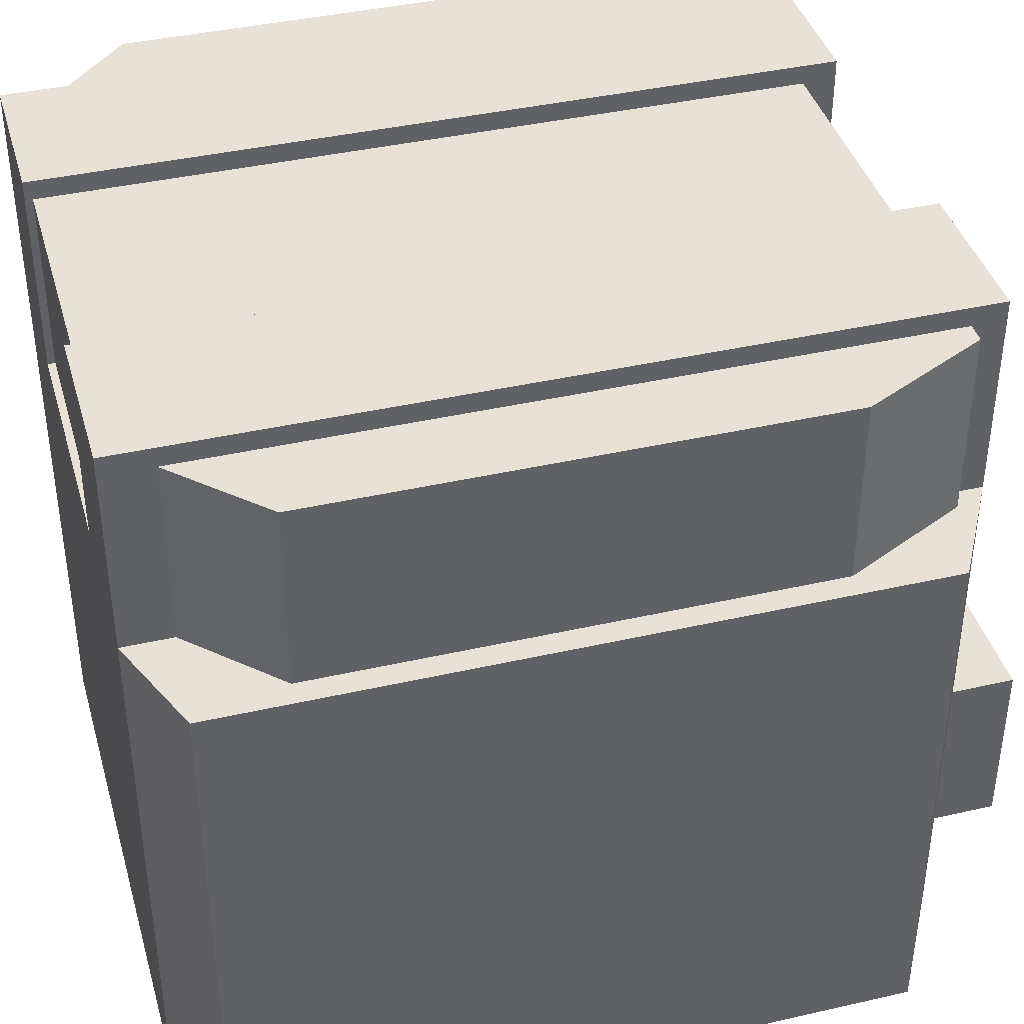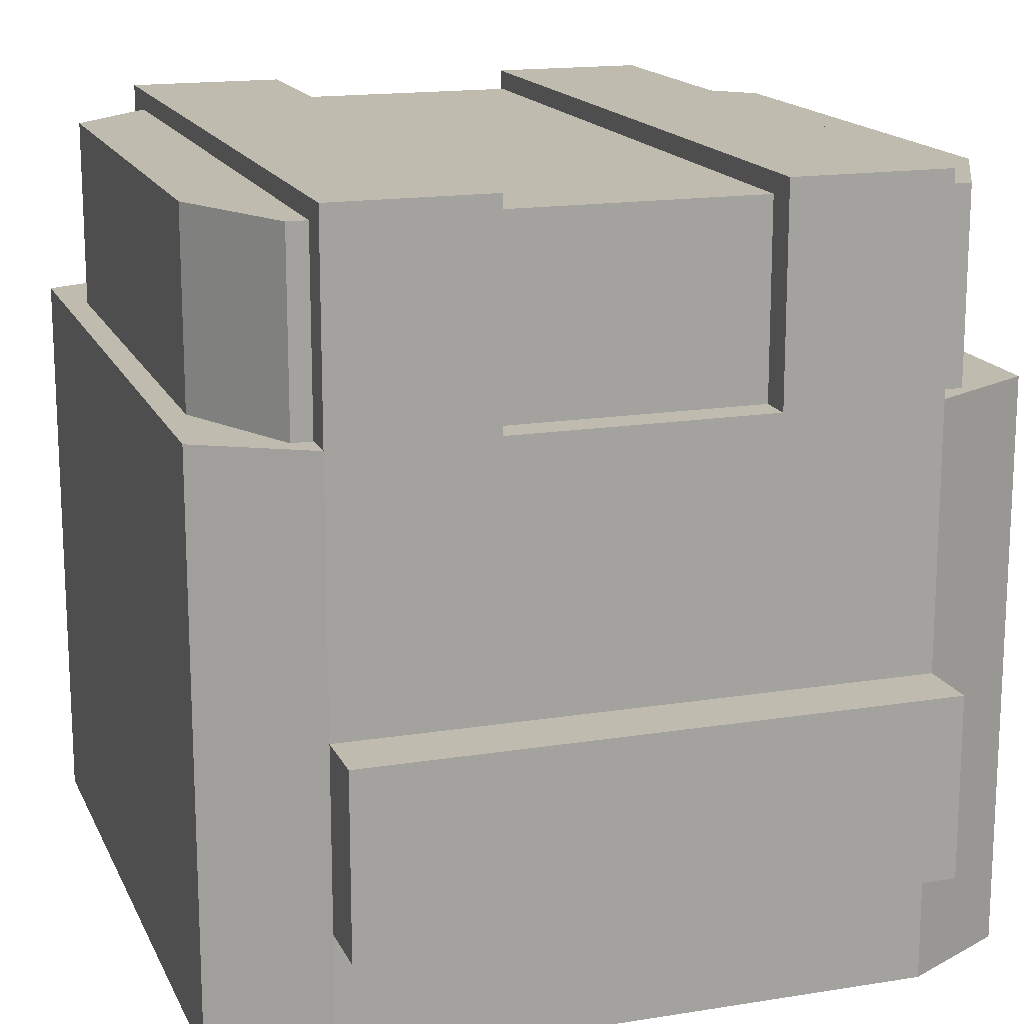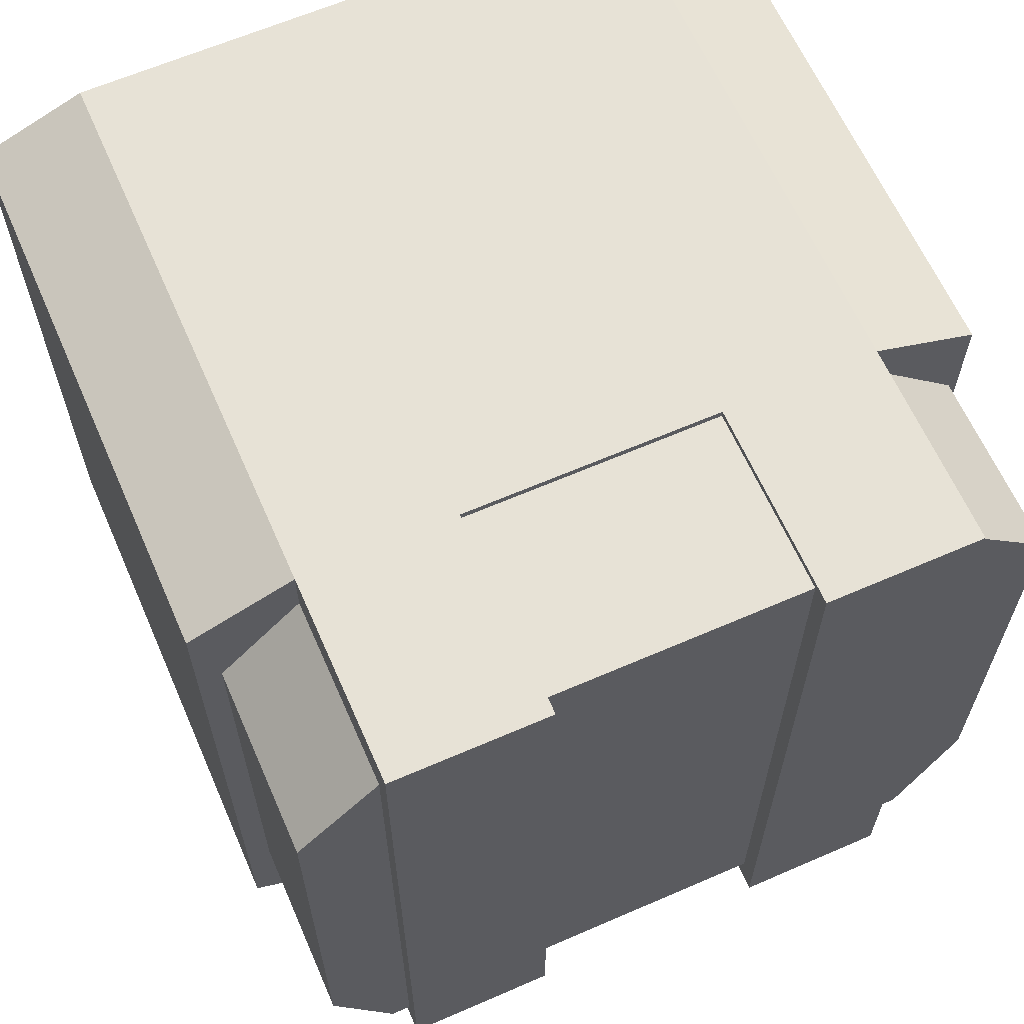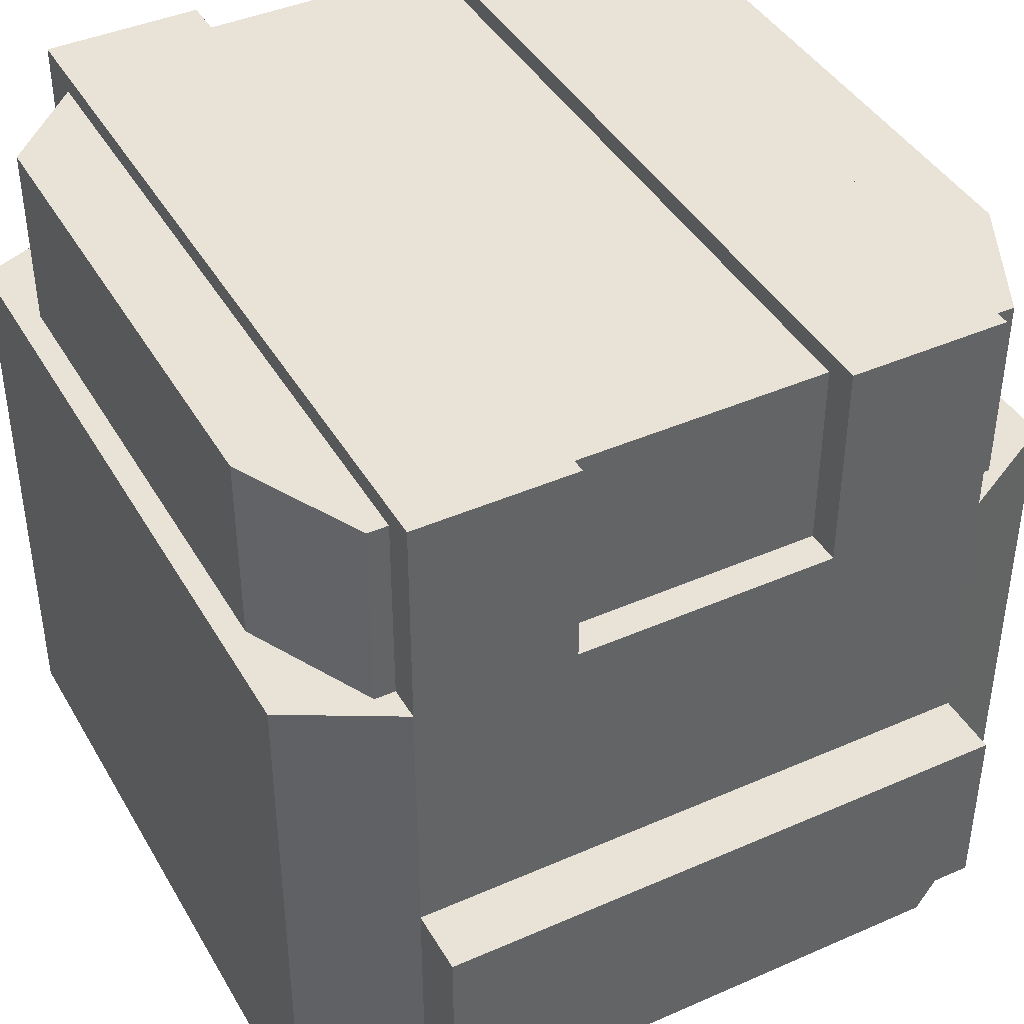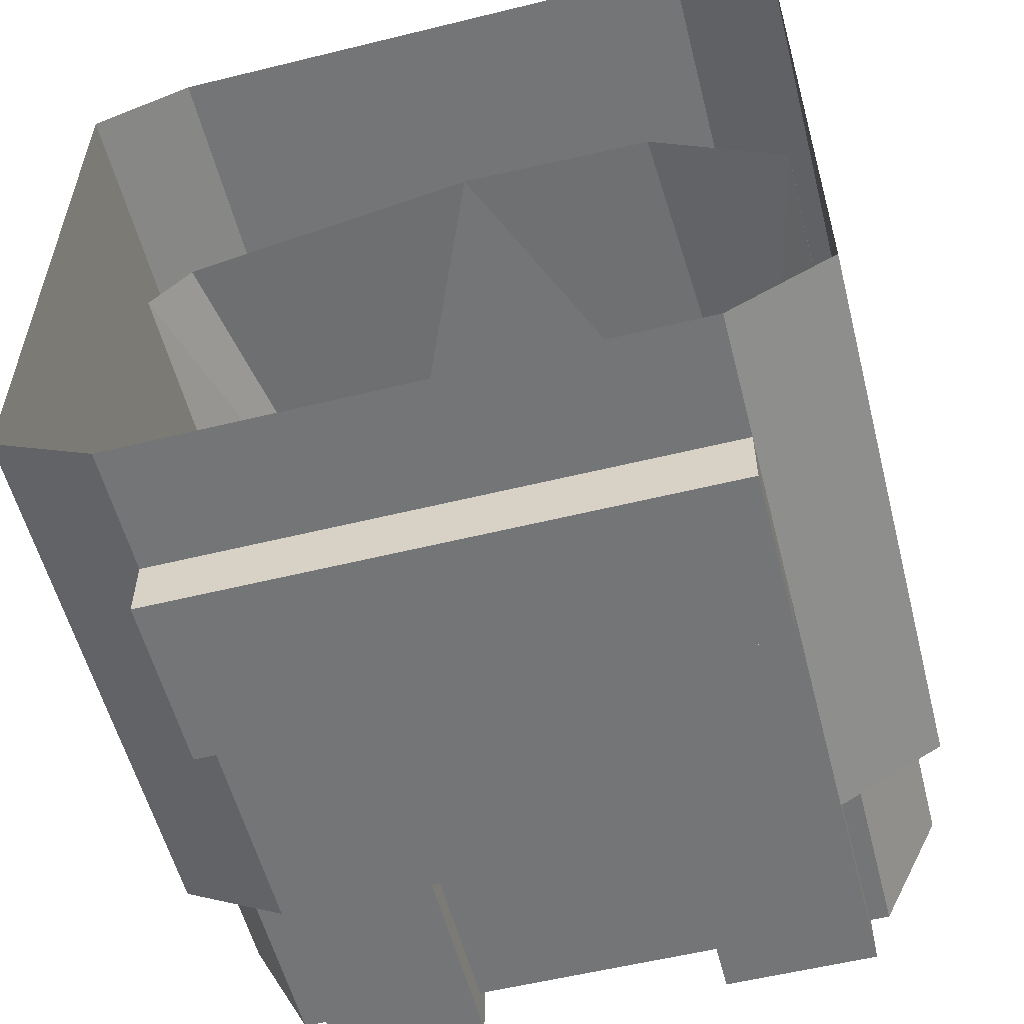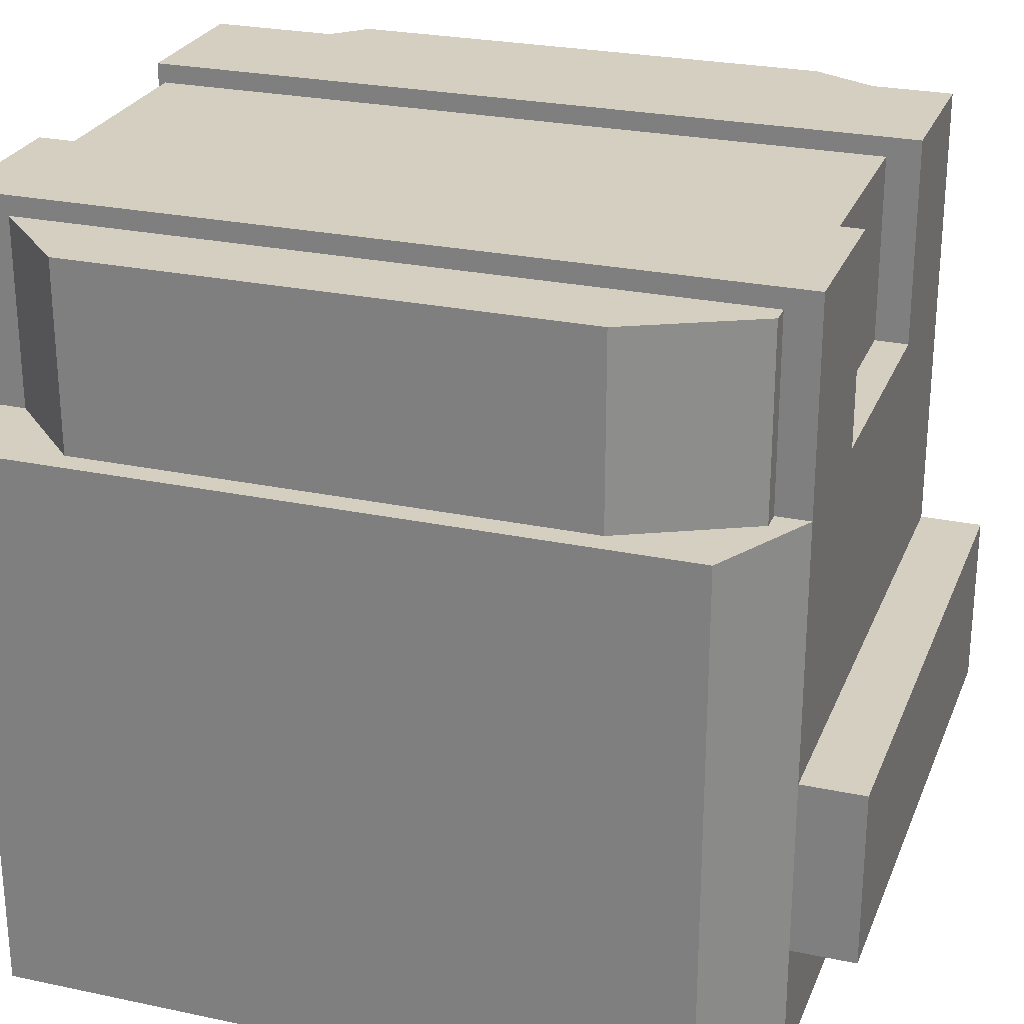
<metadata>
{"format":"obj","ext":"obj","renderer":"f3d","projection":"perspective","resolution":1024,"background":"white","views":[{"elev":40.2,"azim":-105.7,"up":"+Z"},{"elev":16.2,"azim":-18.4,"up":"+Z"},{"elev":63.5,"azim":-23.7,"up":"+Y"},{"elev":41.8,"azim":-27.9,"up":"+Z"},{"elev":-56.5,"azim":-165.6,"up":"+Y"},{"elev":25.9,"azim":-71.3,"up":"+Z"}]}
</metadata>
<code>
g RobotBobot-1.010
v -0.04621 -0.06319 -0.06065
v -0.04621 -0.06319 -0.0816
v -0.06355 -0.05358 -0.0816
v -0.06355 -0.05358 -0.06065
v -0.04621 -0.06319 -0.03166
v -0.06355 -0.05358 -0.03166
v -0.04621 -0.06319 0.01062
v -0.06355 -0.05358 0.01062
v -0.06355 -0.05358 -0.03166
v -0.06355 0.05914 -0.03166
v -0.06355 0.05914 0.01062
v -0.06355 -0.05358 0.01062
v -0.06355 -0.05358 -0.06065
v -0.06355 0.05914 -0.06065
v -0.06355 -0.05358 -0.0816
v -0.06355 0.05914 -0.0816
v 0.047 0.06603 -0.03166
v 0.06435 0.05914 -0.03166
v 0.06435 0.05914 0.01062
v 0.047 0.06603 0.01062
v 0.047 0.06603 -0.06065
v 0.06435 0.05914 -0.06065
v 0.047 0.06603 -0.0816
v 0.06435 0.05914 -0.0816
v 0.06435 -0.05358 -0.06065
v 0.06435 0.05914 -0.06065
v 0.06435 0.05914 -0.0816
v 0.06435 -0.05358 -0.0816
v 0.06435 -0.05358 -0.03166
v 0.06435 0.05914 -0.03166
v 0.06435 -0.05358 0.01062
v 0.06435 0.05914 0.01062
v 0.047 -0.06319 0.01062
v 0.047 0.06603 0.01062
v 0.06435 0.05914 0.01062
v 0.06435 -0.05358 0.01062
v -0.06355 -0.05358 0.01062
v -0.06355 0.05914 0.01062
v -0.04621 0.06603 0.01062
v -0.04621 -0.06319 0.01062
v -0.04621 -0.06319 0.01062
v -0.04621 -0.06319 0.0444
v -0.02063 -0.06319 0.0444
v -0.02063 -0.06319 0.01062
v -0.04621 -0.06319 -0.03166
v -0.02063 -0.06319 -0.03166
v 0.02142 -0.06319 0.01062
v 0.02142 -0.06319 -0.03166
v 0.047 -0.06319 0.01062
v 0.047 -0.06319 0.0444
v 0.02142 -0.06319 0.0444
v 0.047 -0.06319 -0.03166
v -0.02063 -0.06319 0.01062
v -0.02063 0.06603 0.01062
v 0.02142 0.06603 0.01062
v 0.02142 -0.06319 0.01062
v -0.04621 0.06603 0.01062
v -0.04621 0.06603 0.0444
v -0.04621 -0.06319 0.0444
v -0.04621 -0.06319 0.01062
v -0.06355 0.05914 -0.03166
v -0.04621 0.06603 -0.03166
v -0.04621 0.06603 0.01062
v -0.06355 0.05914 0.01062
v -0.06355 0.05914 -0.06065
v -0.04621 0.06603 -0.06065
v -0.06355 0.05914 -0.0816
v -0.04621 0.06603 -0.0816
v -0.04621 0.06603 -0.03166
v -0.02063 0.06603 -0.03166
v -0.02063 0.06603 0.01062
v -0.04621 0.06603 0.01062
v 0.02142 0.06603 0.01062
v 0.02142 0.06603 -0.03166
v 0.047 0.06603 0.01062
v 0.047 0.06603 -0.03166
v 0.02142 0.06603 -0.06065
v 0.047 0.06603 -0.06065
v 0.02142 0.06603 -0.0816
v 0.047 0.06603 -0.0816
v -0.02063 0.06603 -0.0816
v -0.02063 0.06603 -0.06065
v -0.04621 0.06603 -0.0816
v -0.04621 0.06603 -0.06065
v 0.06435 -0.05358 -0.06065
v 0.06435 -0.05358 -0.0816
v 0.047 -0.06319 -0.0816
v 0.047 -0.06319 -0.06065
v 0.06435 -0.05358 -0.03166
v 0.047 -0.06319 -0.03166
v 0.06435 -0.05358 0.01062
v 0.047 -0.06319 0.01062
v 0.047 -0.06319 -0.06065
v 0.047 -0.06319 -0.0816
v 0.02142 -0.06319 -0.0816
v 0.02142 -0.06319 -0.06065
v -0.02063 -0.06319 -0.0816
v -0.02063 -0.06319 -0.06065
v -0.04621 -0.06319 -0.0816
v -0.04621 -0.06319 -0.06065
v -0.04621 -0.06319 0.0444
v -0.04621 0.06603 0.0444
v -0.02063 0.06603 0.0444
v -0.02063 -0.06319 0.0444
v 0.02142 -0.06319 0.0444
v 0.02142 0.06603 0.0444
v 0.047 0.06603 0.0444
v 0.047 -0.06319 0.0444
v 0.047 -0.06319 0.01062
v 0.047 -0.06319 0.0444
v 0.047 0.06603 0.0444
v 0.047 0.06603 0.01062
v -0.02063 -0.06319 0.01062
v -0.02063 -0.06319 0.0444
v -0.02063 0.06603 0.0444
v -0.02063 0.06603 0.01062
v 0.047 0.06603 0.01062
v 0.047 0.06603 0.0444
v 0.02142 0.06603 0.0444
v 0.02142 0.06603 0.01062
v -0.02063 0.06603 0.01062
v -0.02063 0.06603 0.0444
v -0.04621 0.06603 0.0444
v -0.04621 0.06603 0.01062
v 0.02142 0.06603 0.01062
v 0.02142 0.06603 0.0444
v 0.02142 -0.06319 0.0444
v 0.02142 -0.06319 0.01062
v 0.02142 -0.06319 -0.06065
v 0.02142 -0.07352 -0.06065
v 0.047 -0.07352 -0.06065
v 0.047 -0.06319 -0.06065
v -0.02063 -0.06319 -0.06065
v -0.02063 -0.07352 -0.06065
v -0.04621 -0.06319 -0.06065
v -0.04621 -0.07352 -0.06065
v -0.02063 -0.06319 -0.03166
v -0.02063 -0.07352 -0.03166
v -0.04621 -0.07352 -0.03166
v -0.04621 -0.06319 -0.03166
v 0.02142 -0.06319 -0.03166
v 0.02142 -0.07352 -0.03166
v 0.047 -0.06319 -0.03166
v 0.047 -0.07352 -0.03166
v -0.02063 -0.07352 -0.03166
v -0.02063 -0.07352 -0.06065
v -0.04621 -0.07352 -0.06065
v -0.04621 -0.07352 -0.03166
v 0.02142 -0.07352 -0.03166
v 0.02142 -0.07352 -0.06065
v 0.047 -0.07352 -0.03166
v 0.047 -0.07352 -0.06065
v -0.04621 -0.06319 -0.03166
v -0.04621 -0.07352 -0.03166
v -0.04621 -0.07352 -0.06065
v -0.04621 -0.06319 -0.06065
v 0.047 -0.06319 -0.06065
v 0.047 -0.07352 -0.06065
v 0.047 -0.07352 -0.03166
v 0.047 -0.06319 -0.03166
v -0.04947 -0.05774 0.0412
v -0.05969 -0.03731 -0.04021
v -0.05969 -0.03731 0.0412
v -0.04947 -0.05774 -0.04021
v -0.05969 0.04439 -0.05043
v -0.05969 0.04439 0.0412
v -0.05969 -0.03731 -0.04021
v -0.05969 -0.03731 0.0412
v -0.03926 0.06481 0.0412
v 0.001589 0.06481 -0.05043
v 0.001589 0.06481 0.0412
v 0.04244 0.06481 0.0412
v 0.05513 0.05304 -0.05043
v -0.03426 0.06357 -0.05043
v -0.05969 0.04439 -0.05043
v -0.05969 0.04439 -0.05043
v -0.03926 0.06481 0.0412
v -0.05969 0.04439 0.0412
v 0.05265 -0.05774 0.0412
v 0.06286 -0.03731 0.0412
v 0.06286 -0.03731 -0.04021
v 0.05265 -0.05774 -0.04021
v 0.06286 0.04439 -0.05043
v 0.06286 -0.03731 -0.04021
v 0.06286 0.04439 0.0412
v 0.06286 -0.03731 0.0412
v 0.06286 0.04439 -0.05043
v 0.06286 0.04439 0.0412
v 0.04244 0.06481 0.0412
v 0.05265 -0.05774 0.0412
v 0.05265 -0.05774 -0.04021
v -0.04947 -0.05774 0.0412
v -0.04947 -0.05774 -0.04021
v 0.05513 0.05304 -0.05043
v 0.06286 0.04439 -0.05043
v 0.04244 0.06481 0.0412
v 0.06286 0.04439 0.0412
v 0.06286 -0.03731 0.0412
v 0.05265 -0.05774 0.0412
v 0.04244 0.06481 0.0412
v -0.03926 0.06481 0.0412
v -0.04947 -0.05774 0.0412
v -0.05969 -0.03731 0.0412
v -0.05969 0.04439 0.0412
v 0.001589 0.06481 0.0412
v -0.04947 -0.05774 0.0412
v -0.03926 0.06481 0.0412
v 0.04244 0.06481 0.0412
v 0.05265 -0.05774 0.0412
g RobotBobot-1.010_0
f 3 2 1
f 4 3 1
f 4 1 5
f 6 4 5
f 6 5 7
f 8 6 7
f 11 10 9
f 12 11 9
f 9 10 13
f 10 14 13
f 13 14 15
f 14 16 15
f 19 18 17
f 20 19 17
f 17 18 21
f 18 22 21
f 21 22 23
f 22 24 23
f 27 26 25
f 28 27 25
f 25 26 29
f 26 30 29
f 29 30 31
f 30 32 31
f 35 34 33
f 36 35 33
f 39 38 37
f 40 39 37
f 43 42 41
f 44 43 41
f 41 45 44
f 45 46 44
f 44 46 47
f 46 48 47
f 47 48 49
f 49 50 47
f 50 51 47
f 48 52 49
f 55 54 53
f 56 55 53
f 59 58 57
f 60 59 57
f 63 62 61
f 64 63 61
f 61 62 65
f 62 66 65
f 65 66 67
f 66 68 67
f 71 70 69
f 72 71 69
f 71 73 70
f 73 74 70
f 73 75 74
f 75 76 74
f 74 76 77
f 76 78 77
f 77 78 79
f 78 80 79
f 77 79 81
f 82 77 81
f 74 77 82
f 70 74 82
f 82 81 83
f 84 82 83
f 70 82 84
f 69 70 84
f 87 86 85
f 88 87 85
f 88 85 89
f 90 88 89
f 90 89 91
f 92 90 91
f 95 94 93
f 96 95 93
f 97 95 96
f 98 97 96
f 99 97 98
f 100 99 98
f 103 102 101
f 104 103 101
f 107 106 105
f 108 107 105
f 111 110 109
f 112 111 109
f 115 114 113
f 116 115 113
f 119 118 117
f 120 119 117
f 123 122 121
f 124 123 121
f 127 126 125
f 128 127 125
f 131 130 129
f 132 131 129
f 129 130 133
f 130 134 133
f 133 134 135
f 134 136 135
f 139 138 137
f 140 139 137
f 137 138 141
f 138 142 141
f 141 142 143
f 142 144 143
f 147 146 145
f 148 147 145
f 145 146 149
f 146 150 149
f 149 150 151
f 150 152 151
f 155 154 153
f 156 155 153
f 159 158 157
f 160 159 157
f 163 162 161
f 161 162 164
f 167 166 165
f 166 167 168
f 171 170 169
f 170 171 172
f 172 173 170
f 169 170 174
f 174 175 169
f 178 177 176
f 181 180 179
f 181 179 182
f 185 184 183
f 184 185 186
f 189 188 187
f 192 191 190
f 191 192 193
f 196 195 194
f 199 198 197
f 200 199 197
f 203 202 201
f 204 203 201
f 207 206 205
f 205 206 208
f 206 209 208

</code>
